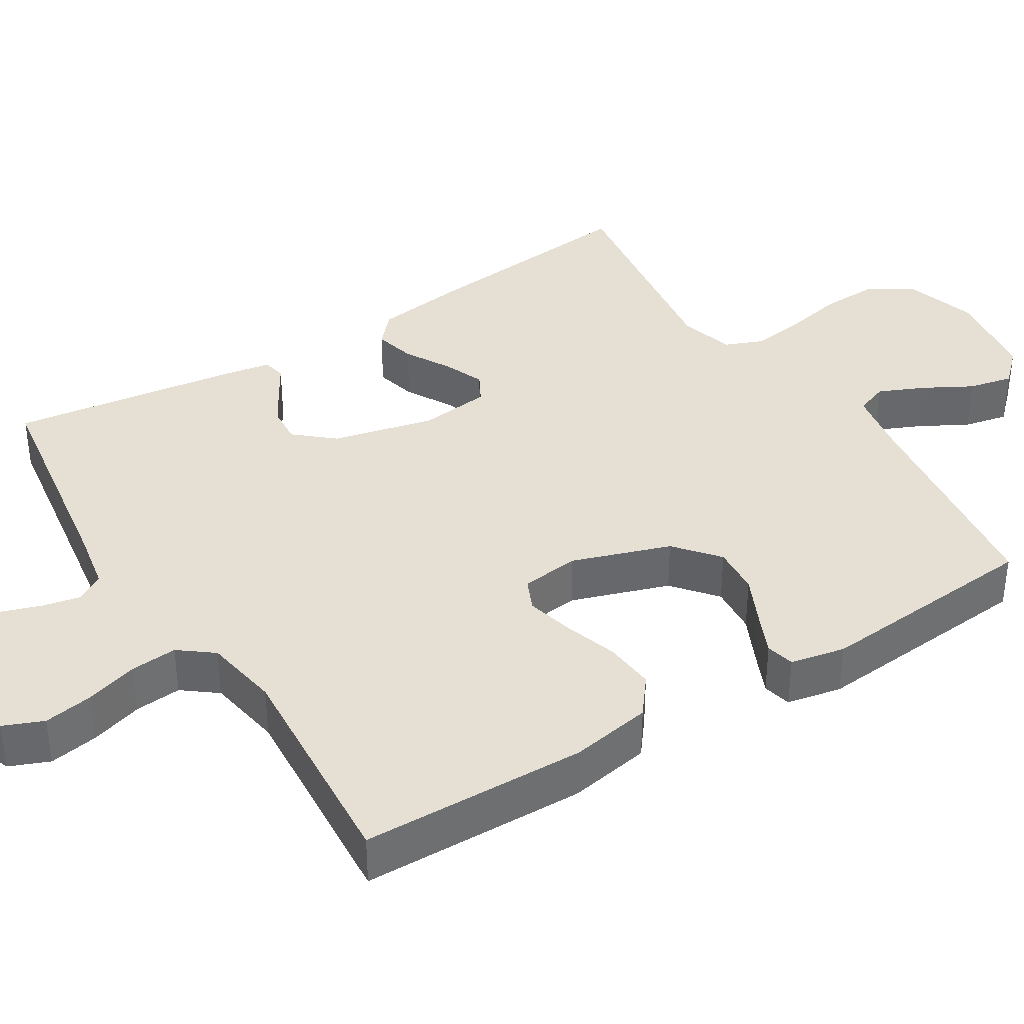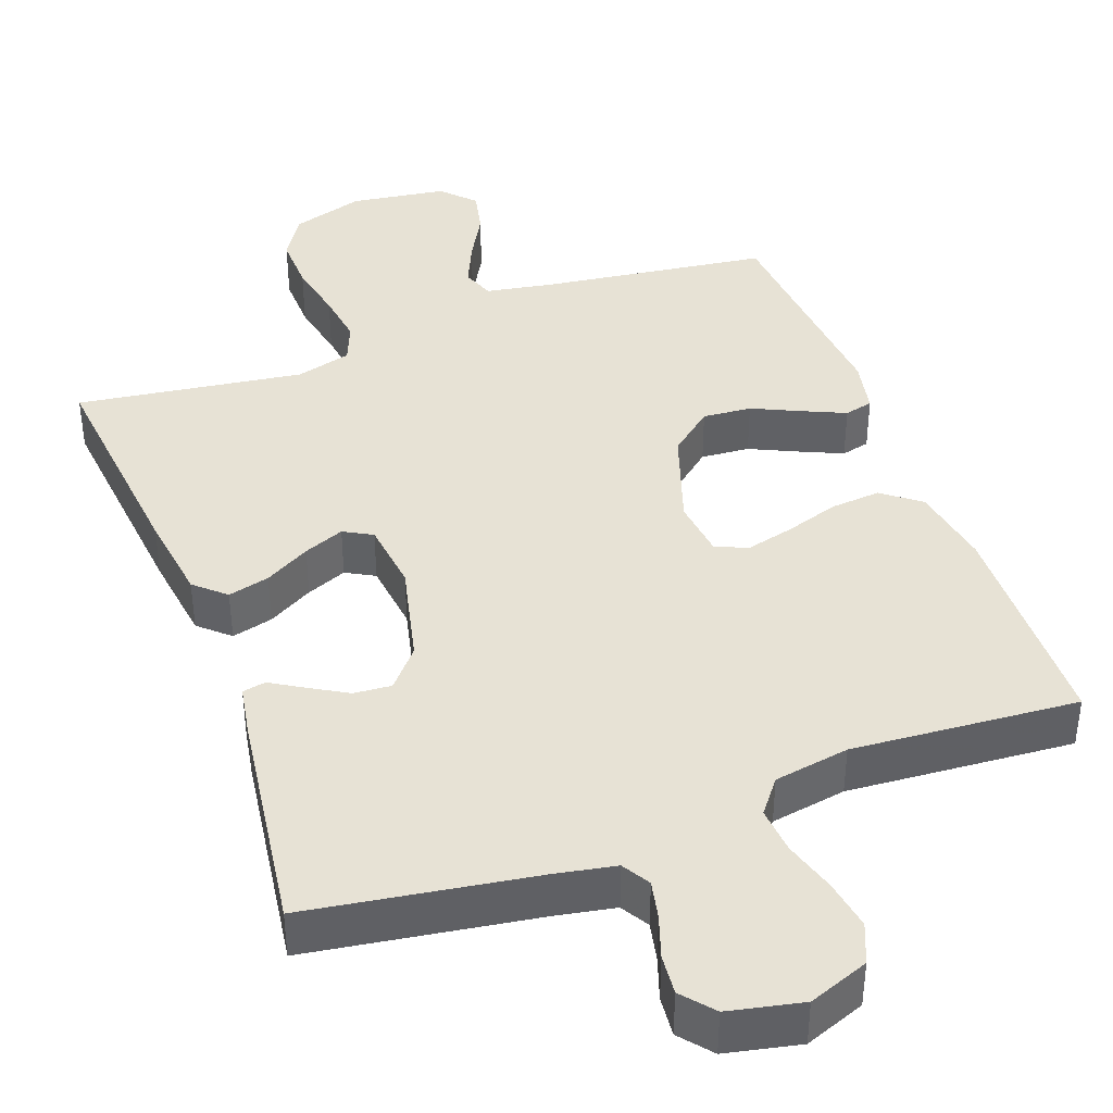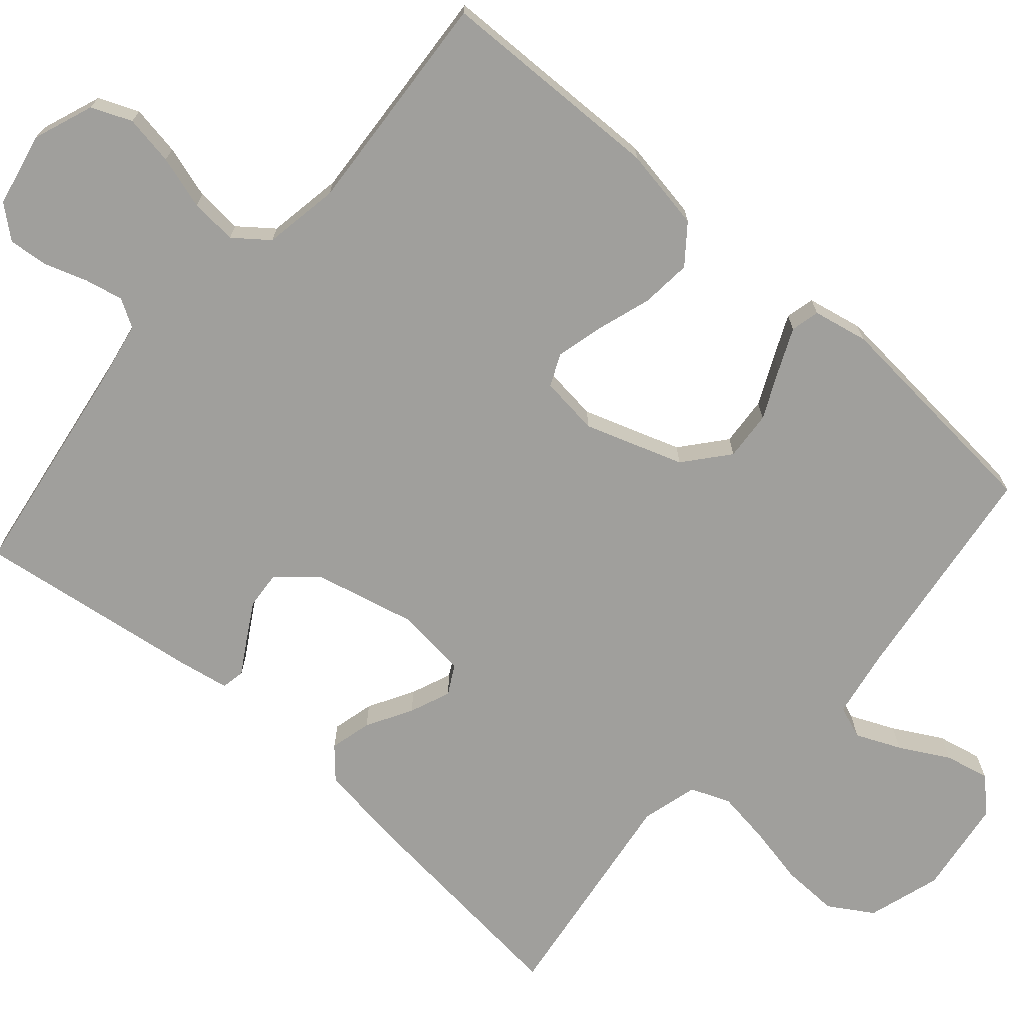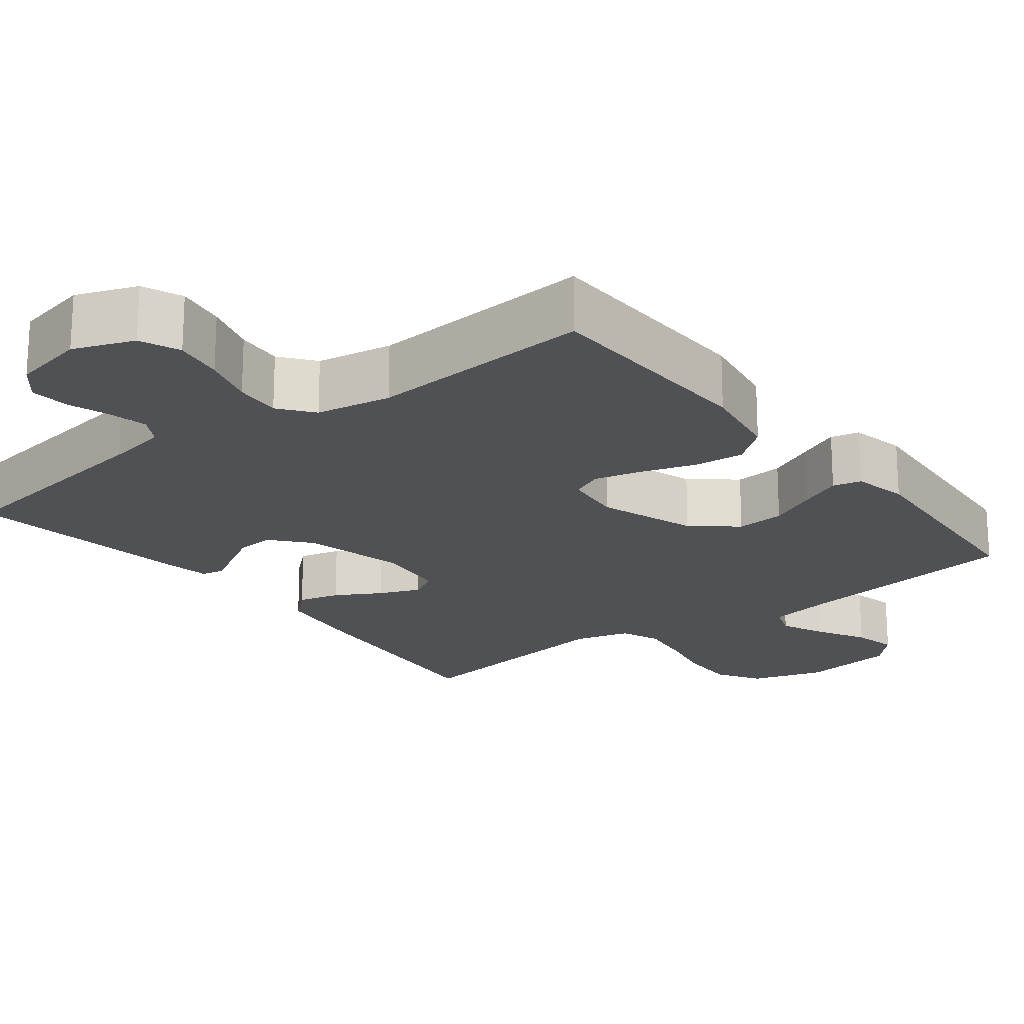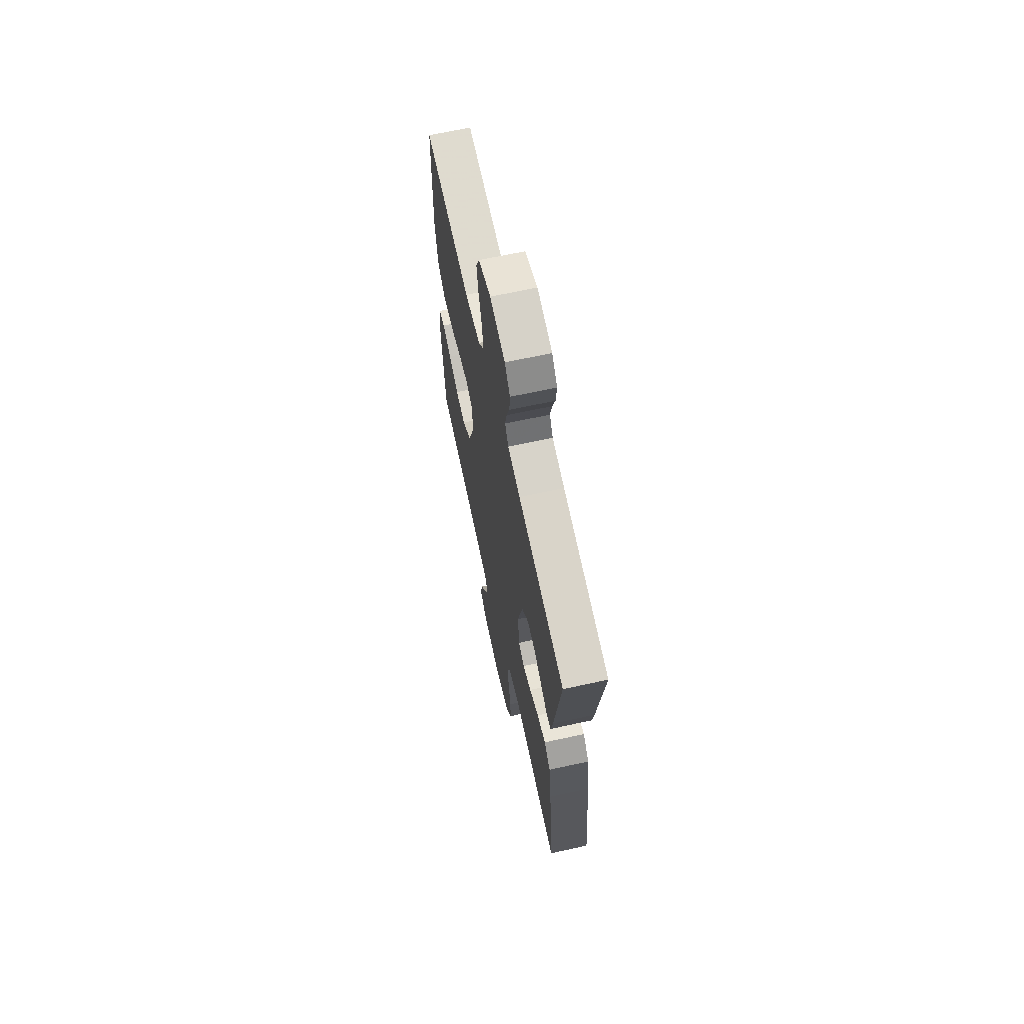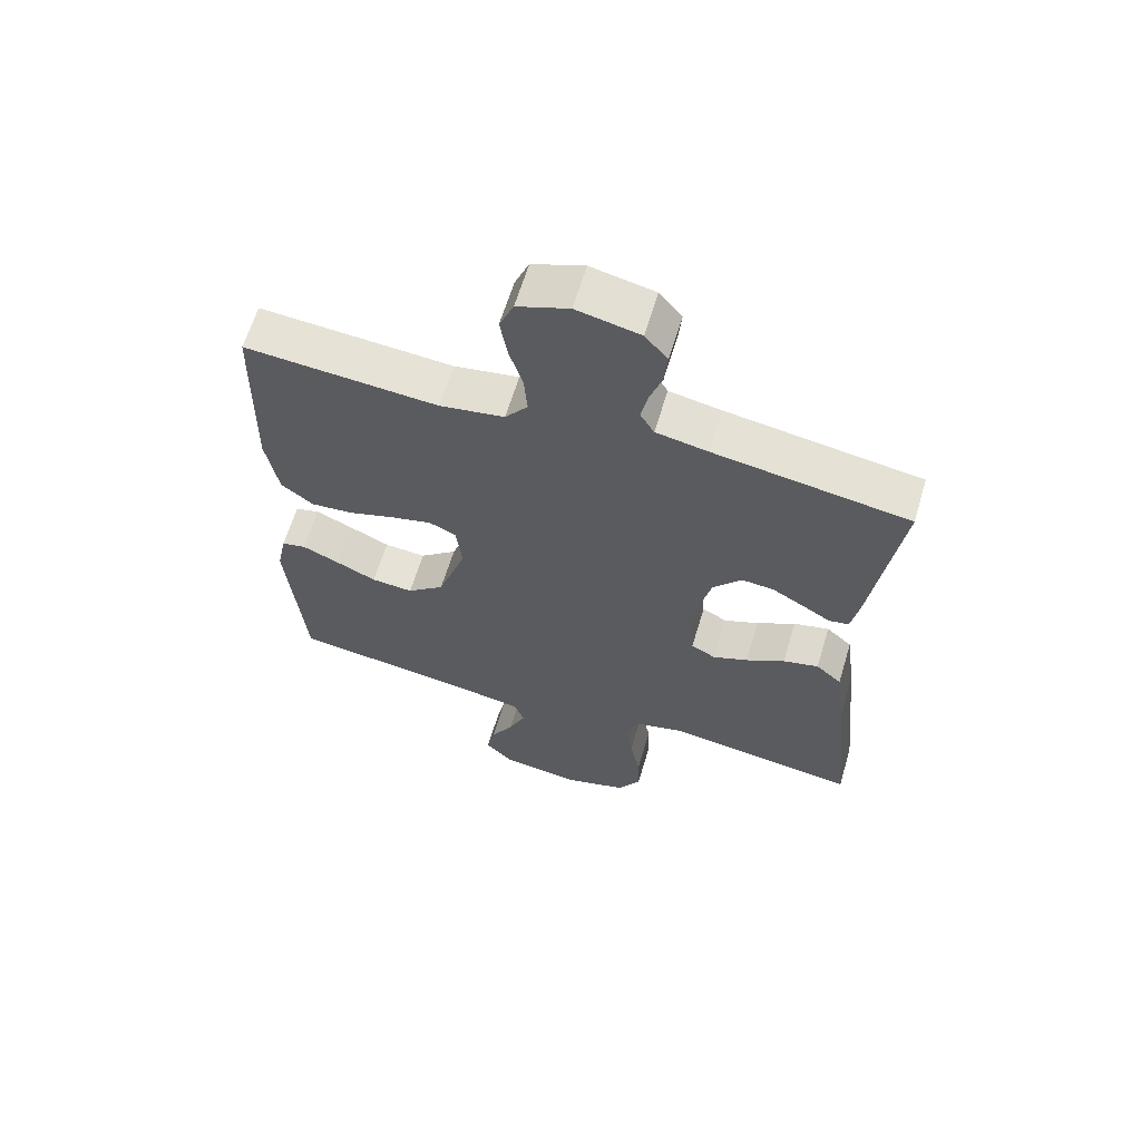
<metadata>
{"format":"obj","ext":"obj","renderer":"f3d","projection":"perspective","resolution":1024,"background":"white","views":[{"elev":38.0,"azim":58.0,"up":"+Y"},{"elev":40.4,"azim":-20.2,"up":"+Y"},{"elev":-71.2,"azim":48.8,"up":"+Y"},{"elev":-20.2,"azim":37.8,"up":"+Y"},{"elev":66.7,"azim":-102.4,"up":"+Z"},{"elev":63.3,"azim":-163.3,"up":"+Z"}]}
</metadata>
<code>
v 0.5 0.07 0.5
v 0.507 0.07 0.2
v 0.488 0.07 0.091
v 0.438 0.07 0.052
v 0.371 0.07 0.058
v 0.3 0.07 0.081
v 0.236 0.07 0.097
v 0.194 0.07 0.078
v 0.185 0.07 0
v 0.229 0.07 -0.13
v 0.287 0.07 -0.178
v 0.352 0.07 -0.173
v 0.416 0.07 -0.143
v 0.472 0.07 -0.118
v 0.51 0.07 -0.127
v 0.525 0.07 -0.2
v 0.5 0.07 -0.5
v 0.2 0.07 -0.54
v 0.109 0.07 -0.556
v 0.093 0.07 -0.599
v 0.119 0.07 -0.658
v 0.155 0.07 -0.723
v 0.168 0.07 -0.782
v 0.127 0.07 -0.825
v 0 0.07 -0.843
v -0.097 0.07 -0.813
v -0.133 0.07 -0.755
v -0.131 0.07 -0.68
v -0.115 0.07 -0.601
v -0.105 0.07 -0.53
v -0.126 0.07 -0.478
v -0.2 0.07 -0.458
v -0.5 0.07 -0.5
v -0.47 0.07 -0.2
v -0.454 0.07 -0.081
v -0.414 0.07 -0.045
v -0.359 0.07 -0.059
v -0.299 0.07 -0.093
v -0.245 0.07 -0.115
v -0.207 0.07 -0.094
v -0.196 0.07 0
v -0.228 0.07 0.135
v -0.272 0.07 0.186
v -0.322 0.07 0.182
v -0.372 0.07 0.153
v -0.415 0.07 0.127
v -0.446 0.07 0.133
v -0.458 0.07 0.2
v -0.5 0.07 0.5
v -0.2 0.07 0.546
v -0.12 0.07 0.561
v -0.098 0.07 0.598
v -0.109 0.07 0.649
v -0.128 0.07 0.705
v -0.133 0.07 0.758
v -0.098 0.07 0.8
v 0 0.07 0.821
v 0.08 0.07 0.791
v 0.102 0.07 0.738
v 0.091 0.07 0.672
v 0.07 0.07 0.602
v 0.065 0.07 0.54
v 0.1 0.07 0.495
v 0.2 0.07 0.478
v 0.5 0 0.5
v 0.507 0 0.2
v 0.488 0 0.091
v 0.438 0 0.052
v 0.371 0 0.058
v 0.3 0 0.081
v 0.236 0 0.097
v 0.194 0 0.078
v 0.185 0 0
v 0.229 0 -0.13
v 0.287 0 -0.178
v 0.352 0 -0.173
v 0.416 0 -0.143
v 0.472 0 -0.118
v 0.51 0 -0.127
v 0.525 0 -0.2
v 0.5 0 -0.5
v 0.2 0 -0.54
v 0.109 0 -0.556
v 0.093 0 -0.599
v 0.119 0 -0.658
v 0.155 0 -0.723
v 0.168 0 -0.782
v 0.127 0 -0.825
v 0 0 -0.843
v -0.097 0 -0.813
v -0.133 0 -0.755
v -0.131 0 -0.68
v -0.115 0 -0.601
v -0.105 0 -0.53
v -0.126 0 -0.478
v -0.2 0 -0.458
v -0.5 0 -0.5
v -0.47 0 -0.2
v -0.454 0 -0.081
v -0.414 0 -0.045
v -0.359 0 -0.059
v -0.299 0 -0.093
v -0.245 0 -0.115
v -0.207 0 -0.094
v -0.196 0 0
v -0.228 0 0.135
v -0.272 0 0.186
v -0.322 0 0.182
v -0.372 0 0.153
v -0.415 0 0.127
v -0.446 0 0.133
v -0.458 0 0.2
v -0.5 0 0.5
v -0.2 0 0.546
v -0.12 0 0.561
v -0.098 0 0.598
v -0.109 0 0.649
v -0.128 0 0.705
v -0.133 0 0.758
v -0.098 0 0.8
v 0 0 0.821
v 0.08 0 0.791
v 0.102 0 0.738
v 0.091 0 0.672
v 0.07 0 0.602
v 0.065 0 0.54
v 0.1 0 0.495
v 0.2 0 0.478
f 58 59 60 61
f 58 61 62
f 57 58 62
f 56 57 62
f 53 54 55 56
f 52 53 56 62
f 51 52 62 63
f 47 48 49 50
f 45 46 47 50
f 44 45 50 51
f 43 44 51 63
f 35 36 37 38
f 35 38 39
f 32 33 34 35
f 31 32 35 39
f 30 31 39 40
f 26 27 28 29
f 26 29 30
f 25 26 30
f 21 22 23 24
f 20 21 24 25
f 19 20 25 30
f 15 16 17 18
f 12 13 14 15
f 12 15 18 19
f 3 4 5 6
f 3 6 7
f 64 1 2 3
f 64 3 7
f 42 43 63 64
f 41 42 64 7
f 40 41 7 8
f 30 40 8 9
f 11 12 19 30
f 10 11 30
f 9 10 30
f 125 124 123 122
f 126 125 122
f 126 122 121
f 126 121 120
f 120 119 118 117
f 126 120 117 116
f 127 126 116 115
f 114 113 112 111
f 114 111 110 109
f 115 114 109 108
f 127 115 108 107
f 102 101 100 99
f 103 102 99
f 99 98 97 96
f 103 99 96 95
f 104 103 95 94
f 93 92 91 90
f 94 93 90
f 94 90 89
f 88 87 86 85
f 89 88 85 84
f 94 89 84 83
f 82 81 80 79
f 79 78 77 76
f 83 82 79 76
f 70 69 68 67
f 71 70 67
f 67 66 65 128
f 71 67 128
f 128 127 107 106
f 71 128 106 105
f 72 71 105 104
f 73 72 104 94
f 94 83 76 75
f 94 75 74
f 94 74 73
f 1 65 66 2
f 2 66 67 3
f 3 67 68 4
f 4 68 69 5
f 5 69 70 6
f 6 70 71 7
f 7 71 72 8
f 8 72 73 9
f 9 73 74 10
f 10 74 75 11
f 11 75 76 12
f 12 76 77 13
f 13 77 78 14
f 14 78 79 15
f 15 79 80 16
f 16 80 81 17
f 17 81 82 18
f 18 82 83 19
f 19 83 84 20
f 20 84 85 21
f 21 85 86 22
f 22 86 87 23
f 23 87 88 24
f 24 88 89 25
f 25 89 90 26
f 26 90 91 27
f 27 91 92 28
f 28 92 93 29
f 29 93 94 30
f 30 94 95 31
f 31 95 96 32
f 32 96 97 33
f 33 97 98 34
f 34 98 99 35
f 35 99 100 36
f 36 100 101 37
f 37 101 102 38
f 38 102 103 39
f 39 103 104 40
f 40 104 105 41
f 41 105 106 42
f 42 106 107 43
f 43 107 108 44
f 44 108 109 45
f 45 109 110 46
f 46 110 111 47
f 47 111 112 48
f 48 112 113 49
f 49 113 114 50
f 50 114 115 51
f 51 115 116 52
f 52 116 117 53
f 53 117 118 54
f 54 118 119 55
f 55 119 120 56
f 56 120 121 57
f 57 121 122 58
f 58 122 123 59
f 59 123 124 60
f 60 124 125 61
f 61 125 126 62
f 62 126 127 63
f 63 127 128 64
f 64 128 65 1

</code>
